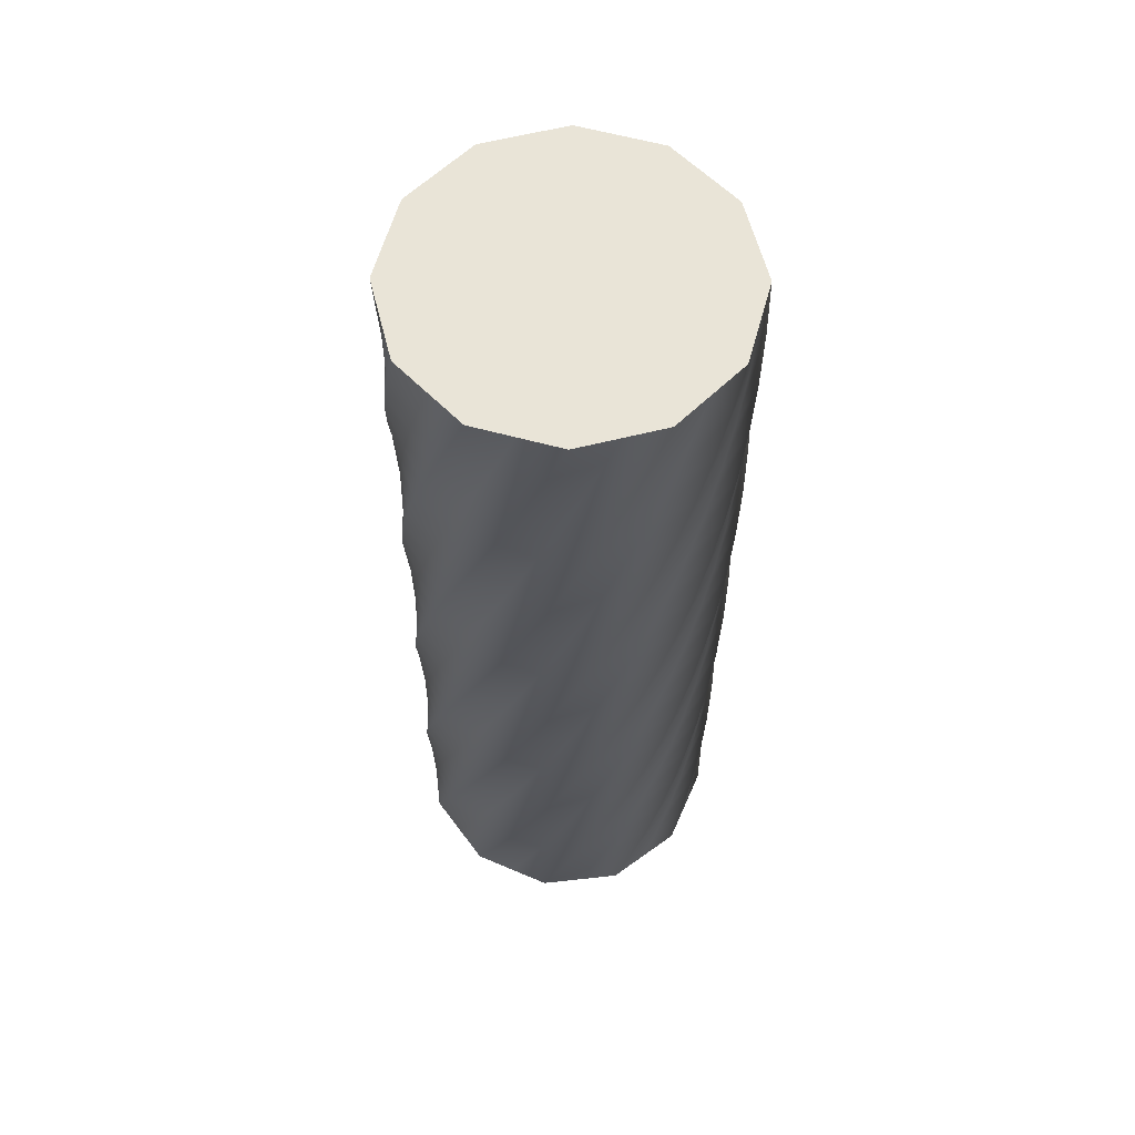
<metadata>
{"format":"obj","ext":"obj","renderer":"f3d","projection":"perspective","resolution":1024,"background":"white","views":[{"elev":60.9,"azim":-51.4,"up":"+Y"}]}
</metadata>
<code>
v 64.99 0 -0.03106
v 60.64 0 -16.28
v 56.27 0 -32.52
v 44.37 0 -44.42
v 32.47 0 -56.3
v 16.22 0 -60.65
v -0.03106 0 -64.99
v -16.28 0 -60.64
v -32.52 0 -56.27
v -44.42 0 -44.37
v -56.3 0 -32.47
v -60.65 0 -16.22
v -64.99 0 0.03106
v -60.64 0 16.28
v -56.27 0 32.52
v -44.37 0 44.42
v -32.47 0 56.3
v -16.22 0 60.65
v 0.03106 0 64.99
v 16.28 0 60.64
v 32.52 0 56.27
v 44.42 0 44.37
v 56.3 0 32.47
v 60.65 0 16.22
v 64.99 0 -0.03106
v 64.59 19 -7.128
v 58.45 19 -22.79
v 52.3 19 -38.44
v 39.15 19 -48.94
v 26 19 -59.42
v 9.366 19 -61.94
v -7.267 19 -64.44
v -22.93 19 -58.3
v -38.58 19 -52.15
v -49.08 19 -39
v -59.56 19 -25.84
v -62.08 19 -9.21
v -64.57 19 7.423
v -58.44 19 23.09
v -52.28 19 38.74
v -39.14 19 49.24
v -25.98 19 59.72
v -9.349 19 62.23
v 7.284 19 64.73
v 22.95 19 58.59
v 38.6 19 52.44
v 49.1 19 39.29
v 59.58 19 26.14
v 62.09 19 9.505
v 64.59 19 -7.128
v 63.4 38 -14.14
v 55.56 38 -29.02
v 47.7 38 -43.89
v 33.46 38 -52.85
v 19.22 38 -61.8
v 2.412 38 -62.45
v -14.4 38 -63.08
v -29.28 38 -55.23
v -44.15 38 -47.37
v -53.11 38 -33.14
v -62.06 38 -18.9
v -62.71 38 -2.085
v -63.34 38 14.72
v -55.49 38 29.6
v -47.63 38 44.47
v -33.4 38 53.44
v -19.16 38 62.39
v -2.346 38 63.03
v 14.46 38 63.66
v 29.34 38 55.82
v 44.21 38 47.96
v 53.18 38 33.72
v 62.13 38 19.48
v 62.77 38 2.673
v 63.4 38 -14.14
v 61.44 57 -20.97
v 51.98 57 -34.88
v 42.52 57 -48.78
v 27.37 57 -56.1
v 12.22 57 -63.41
v -4.556 57 -62.18
v -21.33 57 -60.93
v -35.24 57 -51.47
v -49.14 57 -42.01
v -56.47 57 -26.86
v -63.77 57 -11.71
v -62.54 57 5.066
v -61.29 57 21.84
v -51.84 57 35.75
v -42.37 57 49.65
v -27.22 57 56.98
v -12.07 57 64.28
v 4.704 57 63.05
v 21.48 57 61.8
v 35.39 57 52.35
v 49.29 57 42.88
v 56.61 57 27.73
v 63.92 57 12.58
v 62.69 57 -4.193
v 61.44 57 -20.97
v 58.73 76 -27.54
v 47.78 76 -40.31
v 36.82 76 -53.07
v 20.96 76 -58.66
v 5.086 76 -64.23
v -11.45 76 -61.13
v -27.98 76 -58.03
v -40.75 76 -47.08
v -53.51 76 -36.12
v -59.1 76 -20.25
v -64.67 76 -4.382
v -61.58 76 12.15
v -58.47 76 28.68
v -47.52 76 41.46
v -36.56 76 54.22
v -20.69 76 59.8
v -4.825 76 65.38
v 11.71 76 62.28
v 28.24 76 59.17
v 41.01 76 48.22
v 53.77 76 37.27
v 59.36 76 21.4
v 64.93 76 5.528
v 61.84 76 -11.01
v 58.73 76 -27.54
v 55.3 95 -33.76
v 43 95 -45.24
v 30.69 95 -56.7
v 14.29 95 -60.48
v -2.097 95 -64.25
v -18.18 95 -59.33
v -34.26 95 -54.4
v -45.74 95 -42.09
v -57.2 95 -29.78
v -60.98 95 -13.39
v -64.75 95 3.002
v -59.83 95 19.09
v -54.9 95 35.17
v -42.59 95 46.64
v -30.28 95 58.1
v -13.89 95 61.89
v 2.501 95 65.65
v 18.59 95 60.74
v 34.67 95 55.8
v 46.14 95 43.5
v 57.6 95 31.19
v 61.38 95 14.8
v 65.15 95 -1.596
v 60.23 95 -17.68
v 55.3 95 -33.76
v 51.2 114 -39.57
v 37.7 114 -49.6
v 24.18 114 -59.62
v 7.472 114 -61.55
v -9.238 114 -63.47
v -24.68 114 -56.79
v -40.11 114 -50.09
v -50.14 114 -36.59
v -60.15 114 -23.07
v -62.09 114 -6.361
v -64 114 10.35
v -57.32 114 25.79
v -50.63 114 41.22
v -37.12 114 51.25
v -23.61 114 61.26
v -6.898 114 63.2
v 9.812 114 65.11
v 25.25 114 58.43
v 40.68 114 51.74
v 50.71 114 38.23
v 60.73 114 24.72
v 62.66 114 8.009
v 64.58 114 -8.701
v 57.9 114 -24.14
v 51.2 114 -39.57
v 46.48 133 -44.88
v 31.94 133 -53.35
v 17.4 133 -61.79
v 0.5734 133 -61.85
v -16.25 133 -61.89
v -30.84 133 -53.53
v -45.43 133 -45.16
v -53.89 133 -30.62
v -62.34 133 -16.08
v -62.4 133 0.7467
v -62.44 133 17.57
v -54.08 133 32.16
v -45.71 133 46.75
v -31.17 133 55.21
v -16.62 133 63.66
v 0.1979 133 63.72
v 17.02 133 63.76
v 31.62 133 55.4
v 46.2 133 47.03
v 54.67 133 32.49
v 63.11 133 17.94
v 63.17 133 1.122
v 63.21 133 -15.7
v 54.85 133 -30.3
v 46.48 133 -44.88
v 41.2 152 -49.64
v 25.8 152 -56.43
v 10.41 152 -63.2
v -6.316 152 -61.38
v -23.04 152 -59.55
v -36.61 152 -49.61
v -50.17 152 -39.67
v -56.96 152 -24.27
v -63.74 152 -8.879
v -61.92 152 7.845
v -60.09 152 24.56
v -50.15 152 38.14
v -40.2 152 51.7
v -24.81 152 58.49
v -9.416 152 65.26
v 7.308 152 63.45
v 24.03 152 61.62
v 37.6 152 51.68
v 51.17 152 41.73
v 57.95 152 26.34
v 64.73 152 10.95
v 62.91 152 -5.779
v 61.08 152 -22.5
v 51.14 152 -36.07
v 41.2 152 -49.64
v 35.41 171 -53.77
v 19.36 171 -58.8
v 3.307 171 -63.82
v -13.11 171 -60.15
v -29.52 171 -56.46
v -41.9 171 -45.08
v -54.27 171 -33.68
v -59.31 171 -17.63
v -64.32 171 -1.571
v -60.65 171 14.85
v -56.97 171 31.26
v -45.58 171 43.64
v -34.18 171 56.01
v -18.13 171 61.04
v -2.074 171 66.06
v 14.34 171 62.39
v 30.75 171 58.7
v 43.14 171 47.31
v 55.51 171 35.92
v 60.54 171 19.86
v 65.55 171 3.81
v 61.88 171 -12.61
v 58.2 171 -29.02
v 46.81 171 -41.4
v 35.41 171 -53.77
v 29.21 190 -57.24
v 12.69 190 -60.45
v -3.819 190 -63.64
v -19.73 190 -58.16
v -35.62 190 -52.67
v -46.66 190 -39.98
v -57.68 190 -27.27
v -60.89 190 -10.76
v -64.09 190 5.756
v -58.61 190 21.66
v -53.12 190 37.56
v -40.42 190 48.6
v -27.72 190 59.62
v -11.2 190 62.83
v 5.31 190 66.02
v 21.22 190 60.55
v 37.11 190 55.05
v 48.15 190 42.36
v 59.17 190 29.65
v 62.38 190 13.14
v 65.58 190 -3.373
v 60.1 190 -19.28
v 54.61 190 -35.18
v 41.91 190 -46.21
v 29.21 190 -57.24
v 22.65 209 -59.99
v 5.886 209 -61.34
v -10.88 209 -62.67
v -26.08 209 -55.45
v -41.26 209 -48.22
v -50.82 209 -34.38
v -60.35 209 -20.52
v -61.7 209 -3.755
v -63.04 209 13.01
v -55.82 209 28.21
v -48.59 209 43.4
v -34.74 209 52.95
v -20.89 209 62.49
v -4.122 209 63.83
v 12.64 209 65.17
v 27.84 209 57.95
v 43.03 209 50.72
v 52.58 209 36.88
v 62.12 209 23.02
v 63.47 209 6.253
v 64.8 209 -10.51
v 57.58 209 -25.71
v 50.36 209 -40.9
v 36.51 209 -50.45
v 22.65 209 -59.99
v 15.83 228 -61.99
v -0.9794 228 -61.46
v -17.79 228 -60.92
v -32.09 228 -52.05
v -46.37 228 -43.18
v -54.32 228 -28.35
v -62.26 228 -13.52
v -61.73 228 3.294
v -61.18 228 20.11
v -52.32 228 34.4
v -43.44 228 48.69
v -28.62 228 56.64
v -13.79 228 64.57
v 3.028 228 64.04
v 19.84 228 63.5
v 34.14 228 54.63
v 48.42 228 45.76
v 56.37 228 30.93
v 64.31 228 16.1
v 63.78 228 -0.7127
v 63.23 228 -17.52
v 54.37 228 -31.82
v 45.49 228 -46.11
v 30.67 228 -54.06
v 15.83 228 -61.99
v 8.834 247 -63.22
v -7.816 247 -60.82
v -24.46 247 -58.41
v -37.68 247 -48
v -50.89 247 -37.59
v -57.14 247 -21.97
v -63.37 247 -6.348
v -60.97 247 10.3
v -58.55 247 26.95
v -48.15 247 40.17
v -37.74 247 53.38
v -22.12 247 59.62
v -6.494 247 65.85
v 10.16 247 63.46
v 26.8 247 61.04
v 40.02 247 50.64
v 53.23 247 40.22
v 59.48 247 24.6
v 65.71 247 8.981
v 63.31 247 -7.67
v 60.89 247 -24.32
v 50.49 247 -37.54
v 40.08 247 -50.74
v 24.46 247 -56.99
v 8.834 247 -63.22
v 1.74 266 -63.66
v -14.54 266 -59.42
v -30.81 266 -55.17
v -42.79 266 -43.36
v -54.75 266 -31.54
v -59.22 266 -15.32
v -63.67 266 0.903
v -59.43 266 17.18
v -55.18 266 33.45
v -43.36 266 45.43
v -31.54 266 57.4
v -15.32 266 61.86
v 0.8951 266 66.32
v 17.17 266 62.08
v 33.45 266 57.82
v 45.42 266 46.01
v 57.39 266 34.19
v 61.86 266 17.97
v 66.31 266 1.748
v 62.07 266 -14.53
v 57.81 266 -30.8
v 46 266 -42.78
v 34.18 266 -54.75
v 17.96 266 -59.21
v 1.74 266 -63.66
v -5.359 285 -63.31
v -21.06 285 -57.29
v -36.76 285 -51.24
v -47.35 285 -38.17
v -57.92 285 -25.09
v -60.55 285 -8.472
v -63.17 285 8.143
v -57.14 285 23.85
v -51.1 285 39.54
v -38.02 285 50.13
v -24.94 285 60.7
v -8.325 285 63.34
v 8.29 285 65.95
v 24 285 59.92
v 39.69 285 53.88
v 50.28 285 40.81
v 60.85 285 27.72
v 63.48 285 11.11
v 66.1 285 -5.506
v 60.07 285 -21.21
v 54.03 285 -36.91
v 40.95 285 -47.49
v 27.87 285 -58.07
v 11.26 285 -60.7
v -5.359 285 -63.31
v -12.37 304 -62.17
v -27.31 304 -54.43
v -42.24 304 -46.68
v -51.3 304 -32.51
v -60.35 304 -18.33
v -61.11 304 -1.522
v -61.86 304 15.28
v -54.12 304 30.22
v -46.36 304 45.14
v -32.19 304 54.21
v -18.01 304 63.25
v -1.205 304 64.02
v 15.6 304 64.76
v 30.53 304 57.02
v 45.46 304 49.27
v 54.52 304 35.1
v 63.57 304 20.92
v 64.33 304 4.111
v 65.08 304 -12.69
v 57.34 304 -27.63
v 49.58 304 -42.55
v 35.41 304 -51.62
v 21.23 304 -60.66
v 4.429 304 -61.43
v -12.37 304 -62.17
v -19.22 323 -60.26
v -33.2 323 -50.9
v -47.17 323 -41.53
v -54.59 323 -26.44
v -62.01 323 -11.34
v -60.89 323 5.447
v -59.76 323 22.23
v -50.4 323 36.21
v -41.03 323 50.18
v -25.94 323 57.6
v -10.84 323 65.01
v 5.947 323 63.9
v 22.73 323 62.77
v 36.71 323 53.41
v 50.68 323 44.04
v 58.1 323 28.95
v 65.51 323 13.85
v 64.4 323 -2.938
v 63.27 323 -19.72
v 53.91 323 -33.7
v 44.54 323 -47.67
v 29.45 323 -55.09
v 14.35 323 -62.51
v -2.438 323 -61.39
v -19.22 323 -60.26
v -25.81 342 -57.59
v -38.66 342 -46.74
v -51.49 342 -35.87
v -57.19 342 -20.04
v -62.87 342 -4.208
v -59.9 342 12.35
v -56.9 342 28.9
v -46.04 342 41.75
v -35.17 342 54.58
v -19.35 342 60.28
v -3.516 342 65.97
v 13.04 342 62.99
v 29.59 342 59.99
v 42.44 342 49.13
v 55.28 342 38.27
v 60.98 342 22.44
v 66.66 342 6.607
v 63.68 342 -9.95
v 60.68 342 -26.5
v 49.83 342 -39.35
v 38.96 342 -52.19
v 23.13 342 -57.88
v 7.299 342 -63.57
v -9.258 342 -60.59
v -25.81 342 -57.59
v -32.06 361 -54.21
v -43.62 361 -41.99
v -55.16 361 -29.76
v -59.06 361 -13.39
v -62.94 361 2.974
v -58.14 361 19.1
v -53.32 361 35.21
v -41.09 361 46.77
v -28.86 361 58.31
v -12.5 361 62.21
v 3.868 361 66.09
v 19.99 361 61.29
v 36.1 361 56.47
v 47.66 361 44.24
v 59.21 361 32.01
v 63.11 361 15.65
v 66.99 361 -0.717
v 62.18 361 -16.84
v 57.36 361 -32.95
v 45.14 361 -44.51
v 32.91 361 -56.06
v 16.54 361 -59.95
v 0.1762 361 -63.84
v -15.95 361 -59.03
v -32.06 361 -54.21
v -37.89 380 -50.15
v -48.02 380 -36.72
v -58.13 380 -23.27
v -60.18 380 -6.576
v -62.21 380 10.12
v -55.64 380 25.61
v -49.05 380 41.08
v -35.62 380 51.21
v -22.17 380 61.32
v -5.477 380 63.37
v 11.22 380 65.4
v 26.7 380 58.83
v 42.18 380 52.24
v 52.3 380 38.8
v 62.41 380 25.36
v 64.46 380 8.665
v 66.5 380 -8.032
v 59.93 380 -23.52
v 53.34 380 -38.99
v 39.9 380 -49.12
v 26.46 380 -59.23
v 9.764 380 -61.28
v -6.932 380 -63.31
v -22.42 380 -56.74
v -37.89 380 -50.15
v 30.02 380 36.73
v -1.759 380 32.83
v -33.54 380 28.92
v 33.93 380 4.946
v 2.143 380 1.044
v -29.64 380 -2.858
v 37.83 380 -26.84
v 6.046 380 -30.74
v -25.74 380 -34.64
v -37.89 380 -50.15
v -48.02 380 -36.72
v -58.13 380 -23.27
v -60.18 380 -6.576
v -62.21 380 10.12
v -55.64 380 25.61
v -49.05 380 41.08
v -35.62 380 51.21
v -22.17 380 61.32
v -5.477 380 63.37
v 11.22 380 65.4
v 26.7 380 58.83
v 42.18 380 52.24
v 52.3 380 38.8
v 62.41 380 25.36
v 64.46 380 8.665
v 66.5 380 -8.032
v 59.93 380 -23.52
v 53.34 380 -38.99
v 39.9 380 -49.12
v 26.46 380 -59.23
v 9.764 380 -61.28
v -6.932 380 -63.31
v -22.42 380 -56.74
v 0 0 45.28
v 22.64 0 22.64
v 45.28 0 0
v -22.64 0 22.64
v 0 0 0
v 22.64 0 -22.64
v -45.28 0 0
v -22.64 0 -22.64
v 0 0 -45.28
v 64.99 0 -0.03106
v 60.65 0 16.22
v 56.3 0 32.47
v 44.42 0 44.37
v 32.52 0 56.27
v 16.28 0 60.64
v 0.03106 0 64.99
v -16.22 0 60.65
v -32.47 0 56.3
v -44.37 0 44.42
v -56.27 0 32.52
v -60.64 0 16.28
v -64.99 0 0.03106
v -60.65 0 -16.22
v -56.3 0 -32.47
v -44.42 0 -44.37
v -32.52 0 -56.27
v -16.28 0 -60.64
v -0.03106 0 -64.99
v 16.22 0 -60.65
v 32.47 0 -56.3
v 44.37 0 -44.42
v 56.27 0 -32.52
v 60.64 0 -16.28
f 52 51 26 27
f 53 52 27 28
f 54 53 28 29
f 55 54 29 30
f 56 55 30 31
f 57 56 31 32
f 58 57 32 33
f 59 58 33 34
f 60 59 34 35
f 61 60 35 36
f 62 61 36 37
f 63 62 37 38
f 64 63 38 39
f 65 64 39 40
f 66 65 40 41
f 67 66 41 42
f 68 67 42 43
f 69 68 43 44
f 70 69 44 45
f 71 70 45 46
f 72 71 46 47
f 73 72 47 48
f 74 73 48 49
f 75 74 49 50
f 77 76 51 52
f 78 77 52 53
f 79 78 53 54
f 80 79 54 55
f 81 80 55 56
f 82 81 56 57
f 83 82 57 58
f 84 83 58 59
f 85 84 59 60
f 86 85 60 61
f 87 86 61 62
f 88 87 62 63
f 89 88 63 64
f 90 89 64 65
f 91 90 65 66
f 92 91 66 67
f 93 92 67 68
f 94 93 68 69
f 95 94 69 70
f 96 95 70 71
f 97 96 71 72
f 98 97 72 73
f 99 98 73 74
f 100 99 74 75
f 102 101 76 77
f 103 102 77 78
f 104 103 78 79
f 105 104 79 80
f 106 105 80 81
f 107 106 81 82
f 108 107 82 83
f 109 108 83 84
f 110 109 84 85
f 111 110 85 86
f 112 111 86 87
f 113 112 87 88
f 114 113 88 89
f 115 114 89 90
f 116 115 90 91
f 117 116 91 92
f 118 117 92 93
f 119 118 93 94
f 120 119 94 95
f 121 120 95 96
f 122 121 96 97
f 123 122 97 98
f 124 123 98 99
f 125 124 99 100
f 127 126 101 102
f 128 127 102 103
f 129 128 103 104
f 130 129 104 105
f 131 130 105 106
f 132 131 106 107
f 133 132 107 108
f 134 133 108 109
f 135 134 109 110
f 136 135 110 111
f 137 136 111 112
f 138 137 112 113
f 139 138 113 114
f 140 139 114 115
f 141 140 115 116
f 142 141 116 117
f 143 142 117 118
f 144 143 118 119
f 145 144 119 120
f 146 145 120 121
f 147 146 121 122
f 148 147 122 123
f 149 148 123 124
f 150 149 124 125
f 152 151 126 127
f 153 152 127 128
f 154 153 128 129
f 155 154 129 130
f 156 155 130 131
f 157 156 131 132
f 158 157 132 133
f 159 158 133 134
f 160 159 134 135
f 161 160 135 136
f 162 161 136 137
f 163 162 137 138
f 164 163 138 139
f 165 164 139 140
f 166 165 140 141
f 167 166 141 142
f 168 167 142 143
f 169 168 143 144
f 170 169 144 145
f 171 170 145 146
f 172 171 146 147
f 173 172 147 148
f 174 173 148 149
f 175 174 149 150
f 177 176 151 152
f 178 177 152 153
f 179 178 153 154
f 180 179 154 155
f 181 180 155 156
f 182 181 156 157
f 183 182 157 158
f 184 183 158 159
f 185 184 159 160
f 186 185 160 161
f 187 186 161 162
f 188 187 162 163
f 189 188 163 164
f 190 189 164 165
f 191 190 165 166
f 192 191 166 167
f 193 192 167 168
f 194 193 168 169
f 195 194 169 170
f 196 195 170 171
f 197 196 171 172
f 198 197 172 173
f 199 198 173 174
f 200 199 174 175
f 202 201 176 177
f 203 202 177 178
f 204 203 178 179
f 205 204 179 180
f 206 205 180 181
f 207 206 181 182
f 208 207 182 183
f 209 208 183 184
f 210 209 184 185
f 211 210 185 186
f 212 211 186 187
f 213 212 187 188
f 214 213 188 189
f 215 214 189 190
f 216 215 190 191
f 217 216 191 192
f 218 217 192 193
f 219 218 193 194
f 220 219 194 195
f 221 220 195 196
f 222 221 196 197
f 223 222 197 198
f 224 223 198 199
f 225 224 199 200
f 227 226 201 202
f 228 227 202 203
f 229 228 203 204
f 230 229 204 205
f 231 230 205 206
f 232 231 206 207
f 233 232 207 208
f 234 233 208 209
f 235 234 209 210
f 236 235 210 211
f 237 236 211 212
f 238 237 212 213
f 239 238 213 214
f 240 239 214 215
f 241 240 215 216
f 242 241 216 217
f 243 242 217 218
f 244 243 218 219
f 245 244 219 220
f 246 245 220 221
f 247 246 221 222
f 248 247 222 223
f 249 248 223 224
f 250 249 224 225
f 252 251 226 227
f 253 252 227 228
f 254 253 228 229
f 255 254 229 230
f 256 255 230 231
f 257 256 231 232
f 258 257 232 233
f 259 258 233 234
f 260 259 234 235
f 261 260 235 236
f 262 261 236 237
f 263 262 237 238
f 264 263 238 239
f 265 264 239 240
f 266 265 240 241
f 267 266 241 242
f 268 267 242 243
f 269 268 243 244
f 270 269 244 245
f 271 270 245 246
f 272 271 246 247
f 273 272 247 248
f 274 273 248 249
f 275 274 249 250
f 277 276 251 252
f 278 277 252 253
f 279 278 253 254
f 280 279 254 255
f 281 280 255 256
f 282 281 256 257
f 283 282 257 258
f 284 283 258 259
f 285 284 259 260
f 286 285 260 261
f 287 286 261 262
f 288 287 262 263
f 289 288 263 264
f 290 289 264 265
f 291 290 265 266
f 292 291 266 267
f 293 292 267 268
f 294 293 268 269
f 295 294 269 270
f 296 295 270 271
f 297 296 271 272
f 298 297 272 273
f 299 298 273 274
f 300 299 274 275
f 302 301 276 277
f 303 302 277 278
f 304 303 278 279
f 305 304 279 280
f 306 305 280 281
f 307 306 281 282
f 308 307 282 283
f 309 308 283 284
f 310 309 284 285
f 311 310 285 286
f 312 311 286 287
f 313 312 287 288
f 314 313 288 289
f 315 314 289 290
f 316 315 290 291
f 317 316 291 292
f 318 317 292 293
f 319 318 293 294
f 320 319 294 295
f 321 320 295 296
f 322 321 296 297
f 323 322 297 298
f 324 323 298 299
f 325 324 299 300
f 327 326 301 302
f 328 327 302 303
f 329 328 303 304
f 330 329 304 305
f 331 330 305 306
f 332 331 306 307
f 333 332 307 308
f 334 333 308 309
f 335 334 309 310
f 336 335 310 311
f 337 336 311 312
f 338 337 312 313
f 339 338 313 314
f 340 339 314 315
f 341 340 315 316
f 342 341 316 317
f 343 342 317 318
f 344 343 318 319
f 345 344 319 320
f 346 345 320 321
f 347 346 321 322
f 348 347 322 323
f 349 348 323 324
f 350 349 324 325
f 352 351 326 327
f 353 352 327 328
f 354 353 328 329
f 355 354 329 330
f 356 355 330 331
f 357 356 331 332
f 358 357 332 333
f 359 358 333 334
f 360 359 334 335
f 361 360 335 336
f 362 361 336 337
f 363 362 337 338
f 364 363 338 339
f 365 364 339 340
f 366 365 340 341
f 367 366 341 342
f 368 367 342 343
f 369 368 343 344
f 370 369 344 345
f 371 370 345 346
f 372 371 346 347
f 373 372 347 348
f 374 373 348 349
f 375 374 349 350
f 377 376 351 352
f 378 377 352 353
f 379 378 353 354
f 380 379 354 355
f 381 380 355 356
f 382 381 356 357
f 383 382 357 358
f 384 383 358 359
f 385 384 359 360
f 386 385 360 361
f 387 386 361 362
f 388 387 362 363
f 389 388 363 364
f 390 389 364 365
f 391 390 365 366
f 392 391 366 367
f 393 392 367 368
f 394 393 368 369
f 395 394 369 370
f 396 395 370 371
f 397 396 371 372
f 398 397 372 373
f 399 398 373 374
f 400 399 374 375
f 402 401 376 377
f 403 402 377 378
f 404 403 378 379
f 405 404 379 380
f 406 405 380 381
f 407 406 381 382
f 408 407 382 383
f 409 408 383 384
f 410 409 384 385
f 411 410 385 386
f 412 411 386 387
f 413 412 387 388
f 414 413 388 389
f 415 414 389 390
f 416 415 390 391
f 417 416 391 392
f 418 417 392 393
f 419 418 393 394
f 420 419 394 395
f 421 420 395 396
f 422 421 396 397
f 423 422 397 398
f 424 423 398 399
f 425 424 399 400
f 427 426 401 402
f 428 427 402 403
f 429 428 403 404
f 430 429 404 405
f 431 430 405 406
f 432 431 406 407
f 433 432 407 408
f 434 433 408 409
f 435 434 409 410
f 436 435 410 411
f 437 436 411 412
f 438 437 412 413
f 439 438 413 414
f 440 439 414 415
f 441 440 415 416
f 442 441 416 417
f 443 442 417 418
f 444 443 418 419
f 445 444 419 420
f 446 445 420 421
f 447 446 421 422
f 448 447 422 423
f 449 448 423 424
f 450 449 424 425
f 452 451 426 427
f 453 452 427 428
f 454 453 428 429
f 455 454 429 430
f 456 455 430 431
f 457 456 431 432
f 458 457 432 433
f 459 458 433 434
f 460 459 434 435
f 461 460 435 436
f 462 461 436 437
f 463 462 437 438
f 464 463 438 439
f 465 464 439 440
f 466 465 440 441
f 467 466 441 442
f 468 467 442 443
f 469 468 443 444
f 470 469 444 445
f 471 470 445 446
f 472 471 446 447
f 473 472 447 448
f 474 473 448 449
f 475 474 449 450
f 477 476 451 452
f 478 477 452 453
f 479 478 453 454
f 480 479 454 455
f 481 480 455 456
f 482 481 456 457
f 483 482 457 458
f 484 483 458 459
f 485 484 459 460
f 486 485 460 461
f 487 486 461 462
f 488 487 462 463
f 489 488 463 464
f 490 489 464 465
f 491 490 465 466
f 492 491 466 467
f 493 492 467 468
f 494 493 468 469
f 495 494 469 470
f 496 495 470 471
f 497 496 471 472
f 498 497 472 473
f 499 498 473 474
f 500 499 474 475
f 2 27 26 1
f 3 28 27 2
f 5 30 29 4
f 6 31 30 5
f 4 29 28 3
f 8 33 32 7
f 9 34 33 8
f 11 36 35 10
f 12 37 36 11
f 10 35 34 9
f 7 32 31 6
f 13 38 37 12
f 15 40 39 14
f 16 41 40 15
f 18 43 42 17
f 19 44 43 18
f 17 42 41 16
f 21 46 45 20
f 22 47 46 21
f 24 49 48 23
f 25 50 49 24
f 23 48 47 22
f 20 45 44 19
f 38 13 14 39
f 477 502 501 476
f 478 503 502 477
f 480 505 504 479
f 481 506 505 480
f 479 504 503 478
f 483 508 507 482
f 484 509 508 483
f 486 511 510 485
f 487 512 511 486
f 485 510 509 484
f 482 507 506 481
f 488 513 512 487
f 490 515 514 489
f 491 516 515 490
f 493 518 517 492
f 494 519 518 493
f 492 517 516 491
f 496 521 520 495
f 497 522 521 496
f 499 524 523 498
f 500 525 524 499
f 498 523 522 497
f 495 520 519 494
f 513 488 489 514
f 530 527 526 529
f 531 528 527 530
f 533 530 529 532
f 534 531 530 533
f 545 546 527
f 544 545 527
f 526 546 547
f 529 548 549
f 546 526 527
f 548 529 526
f 529 549 550
f 547 548 526
f 542 543 527
f 544 527 543
f 542 528 541
f 528 542 527
f 541 528 540
f 531 539 540
f 539 531 538
f 540 528 531
f 551 552 529
f 552 532 529
f 553 532 552
f 532 554 533
f 556 533 555
f 554 555 533
f 553 554 532
f 536 531 534
f 531 536 537
f 536 534 535
f 538 531 537
f 533 558 534
f 558 535 534
f 533 557 558
f 533 556 557
f 529 550 551
f 563 560 559 562
f 564 561 560 563
f 566 563 562 565
f 567 564 563 566
f 573 574 559
f 575 559 574
f 573 560 572
f 559 560 573
f 562 576 577
f 559 575 562
f 576 562 575
f 562 577 578
f 560 569 570
f 569 561 568
f 571 560 570
f 569 560 561
f 591 564 590
f 564 591 561
f 568 561 591
f 560 571 572
f 562 579 565
f 581 566 565
f 565 579 580
f 581 582 566
f 582 583 566
f 580 581 565
f 584 566 583
f 588 564 587
f 567 587 564
f 564 588 589
f 590 564 589
f 566 585 567
f 587 567 586
f 585 586 567
f 566 584 585
f 579 562 578

</code>
